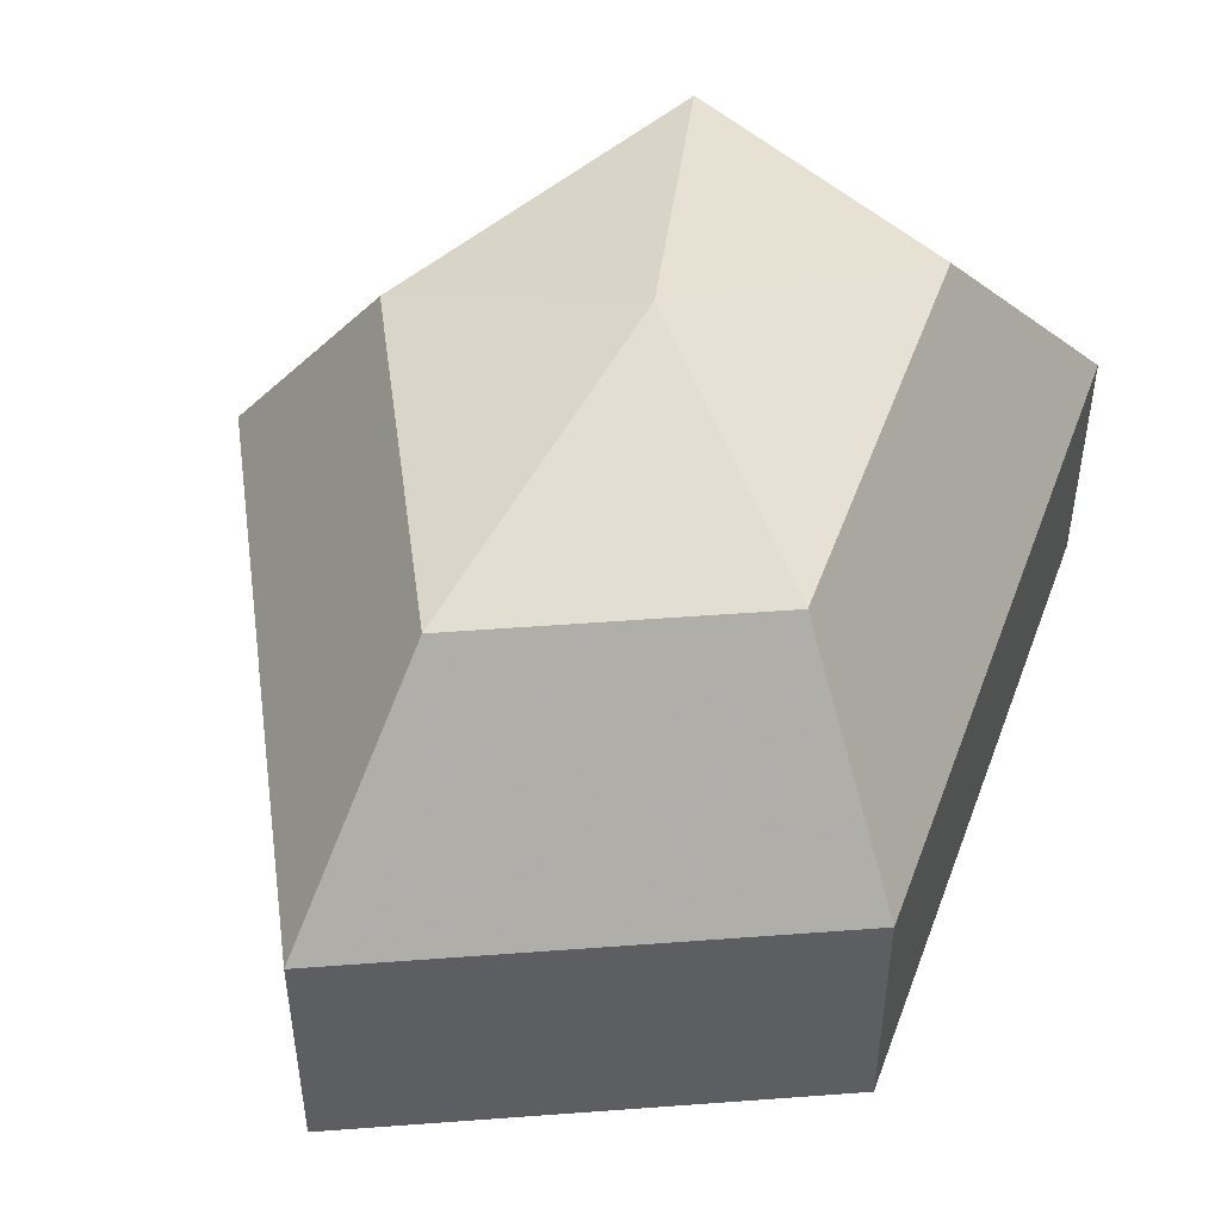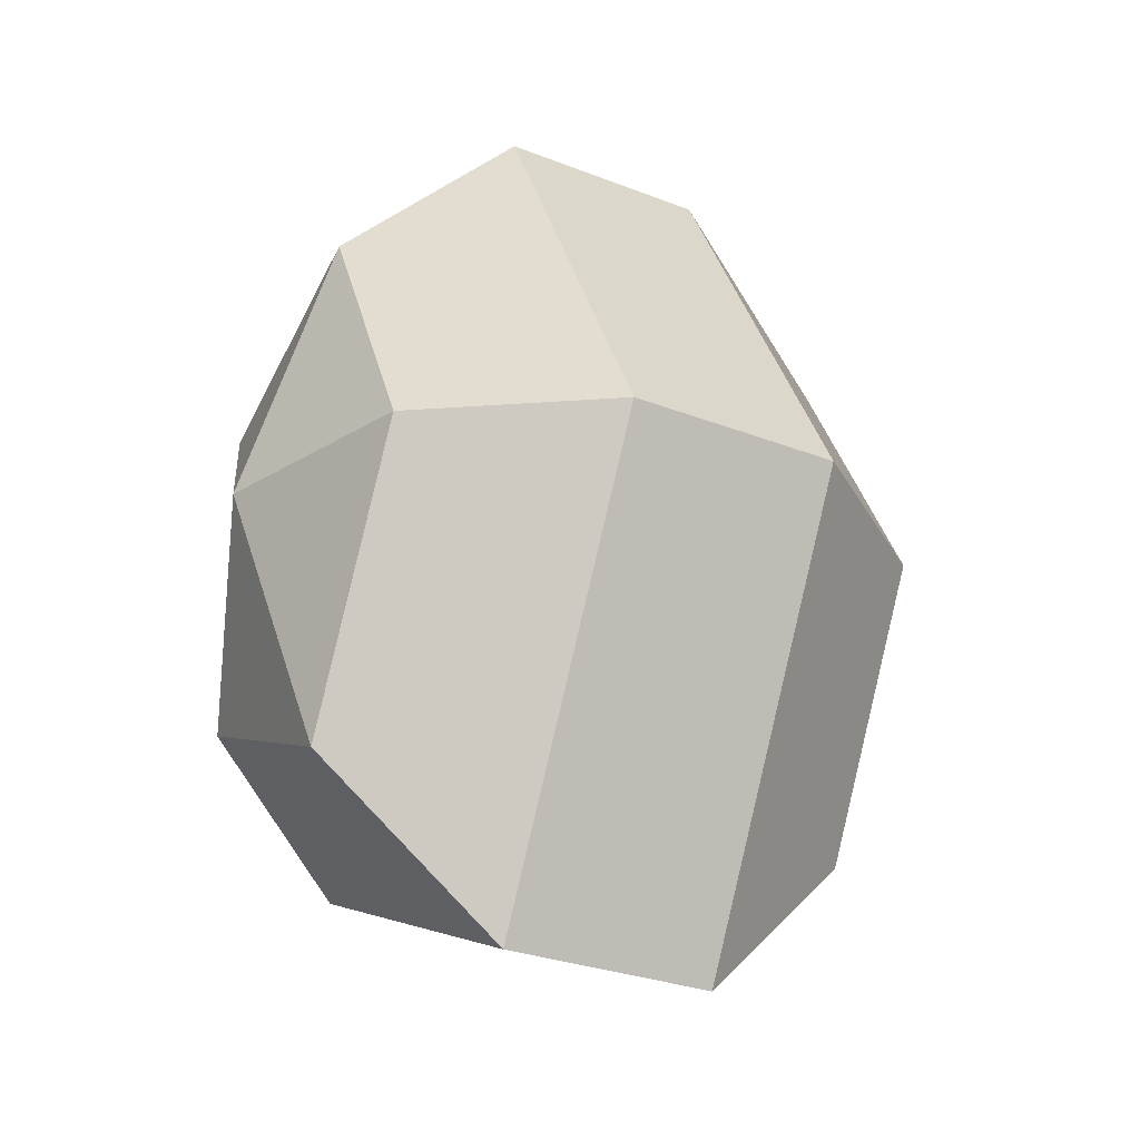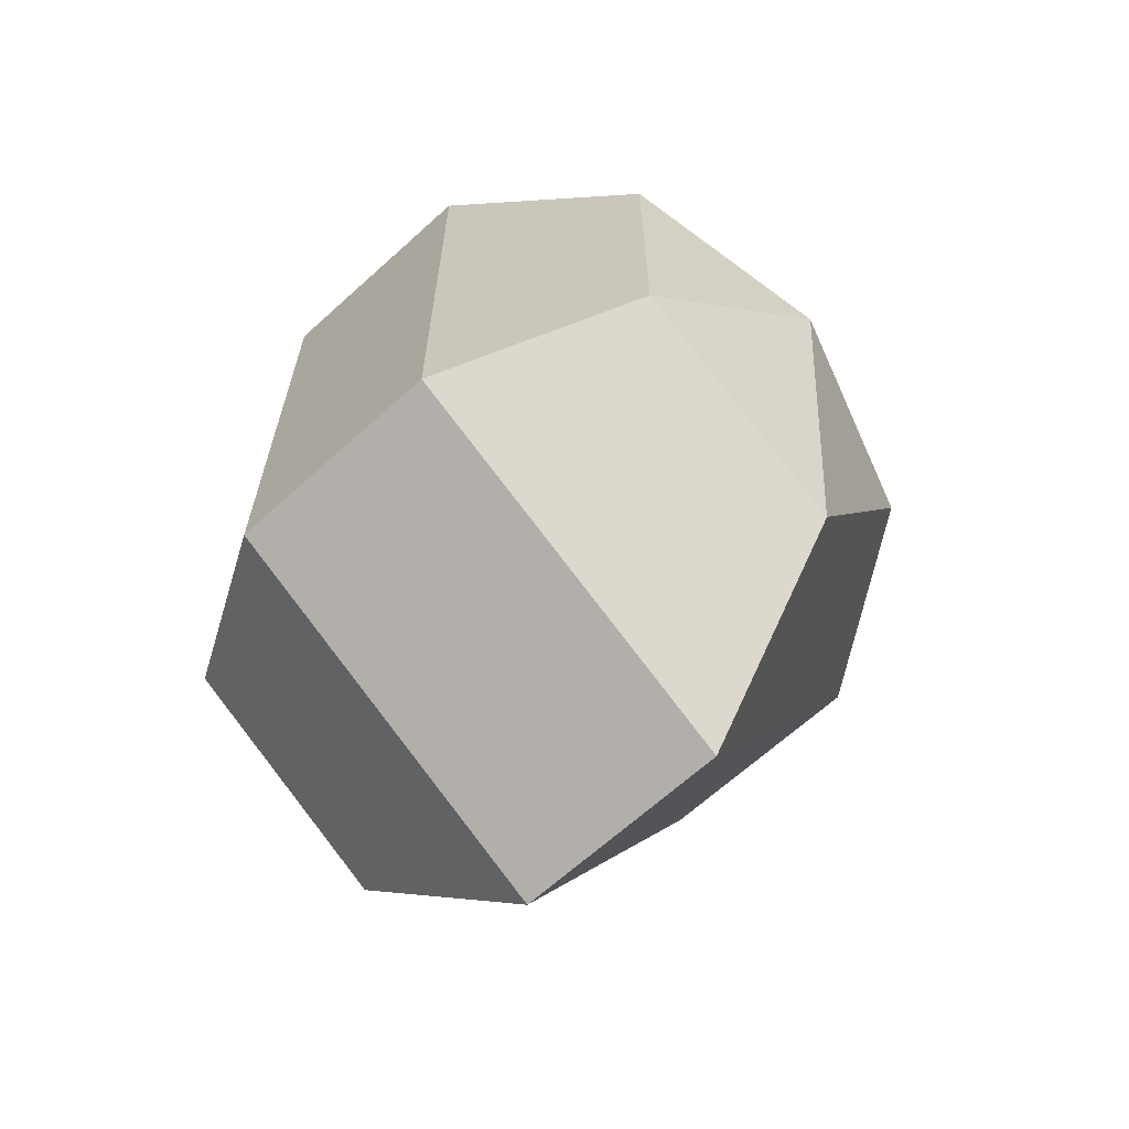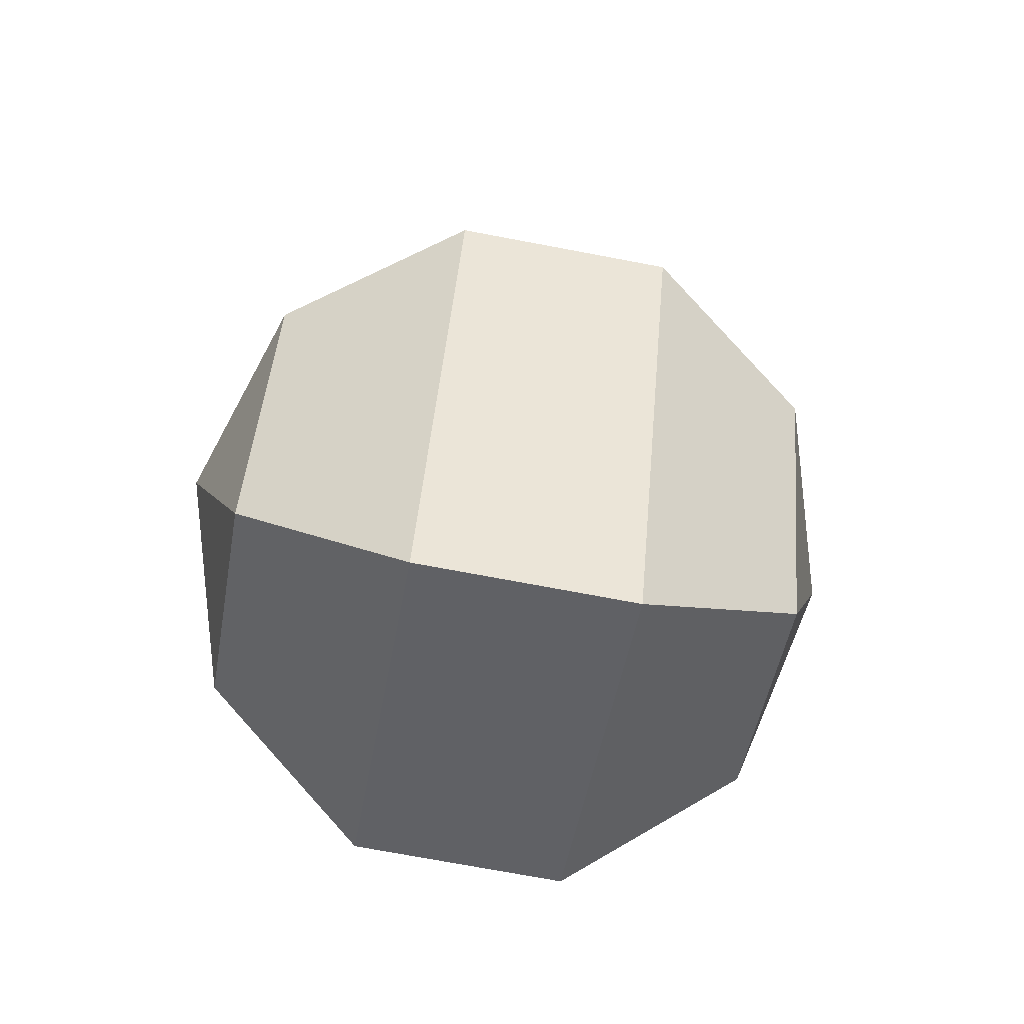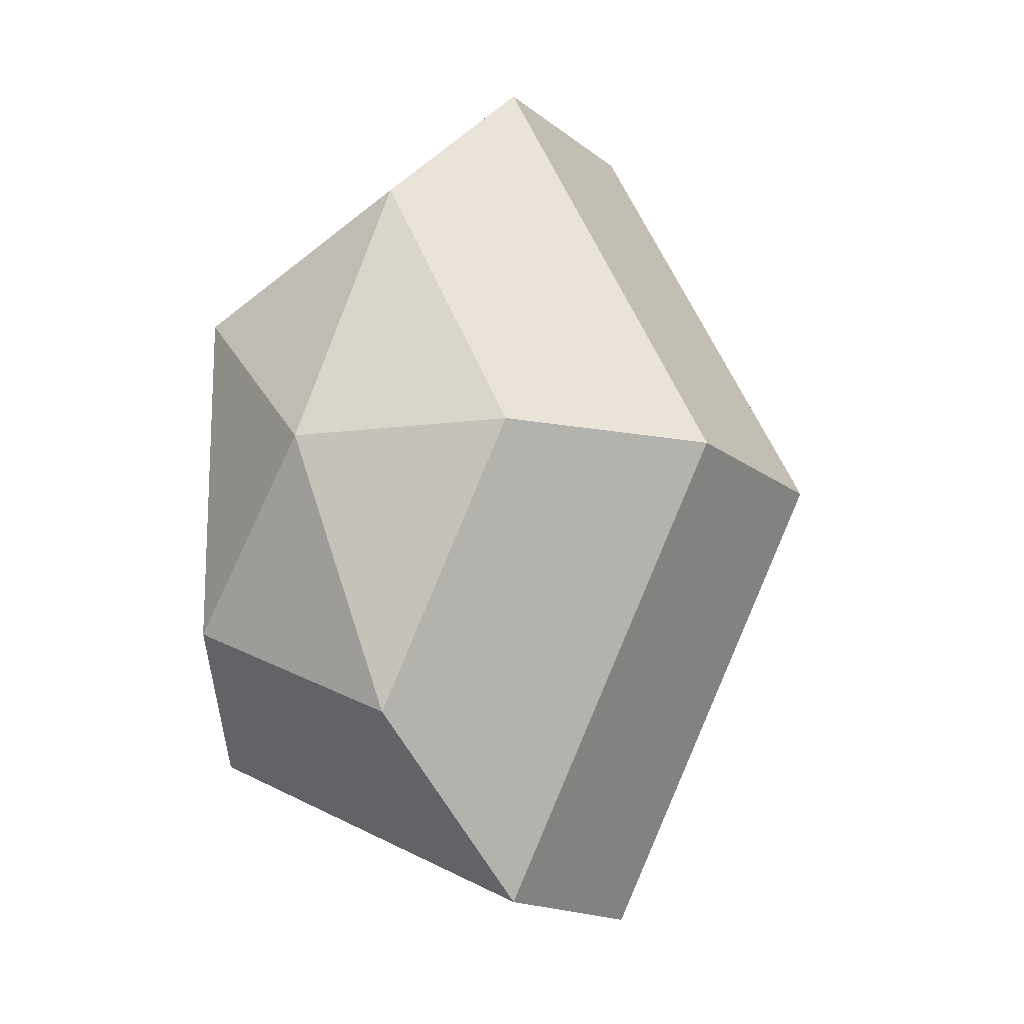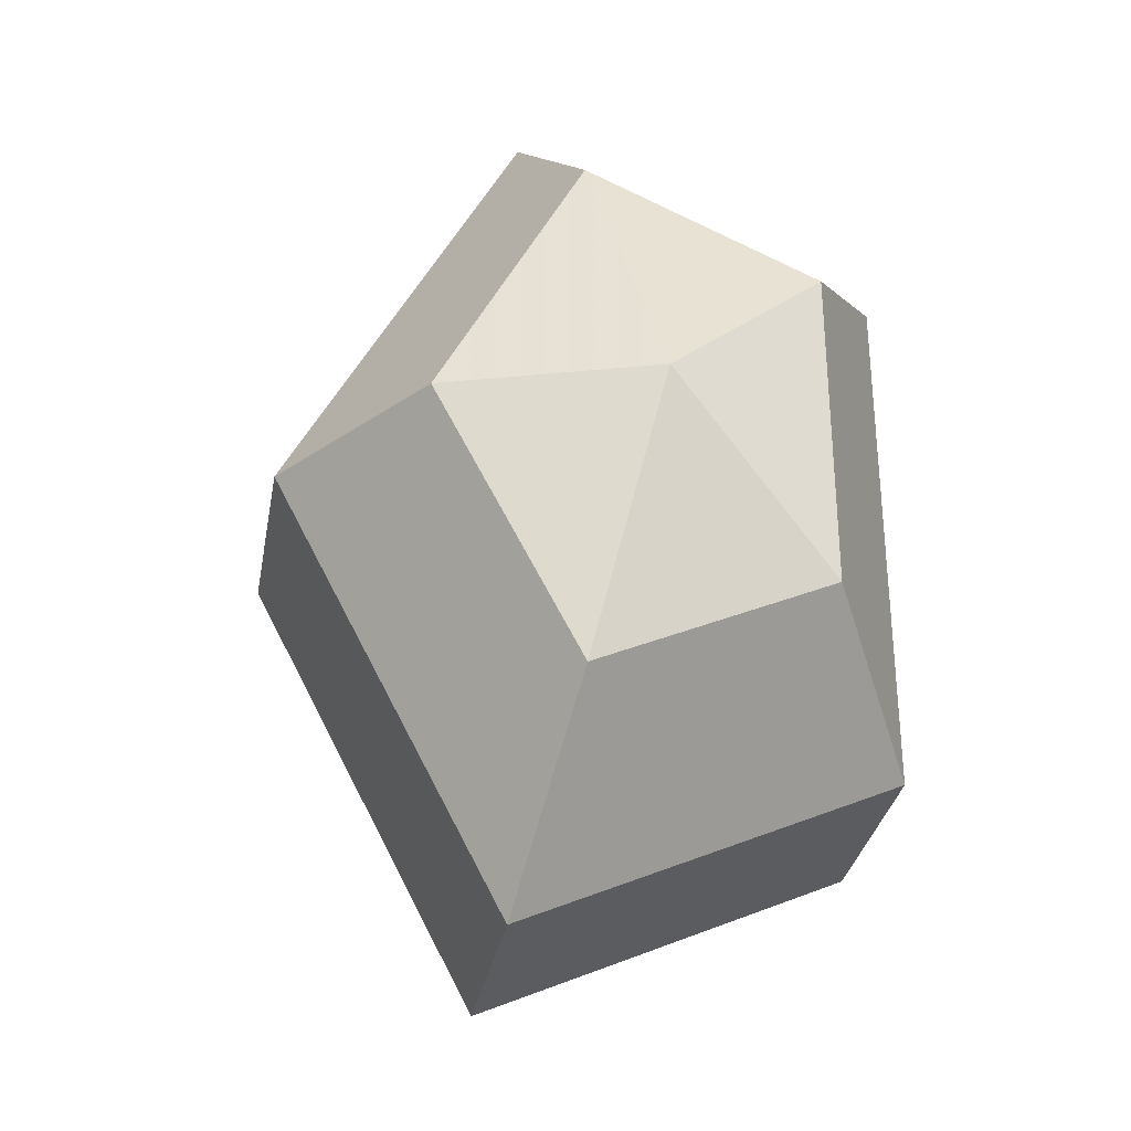
<metadata>
{"format":"obj","ext":"obj","renderer":"f3d","projection":"perspective","resolution":1024,"background":"white","views":[{"elev":51.2,"azim":19.8,"up":"+Z"},{"elev":-29.2,"azim":-120.0,"up":"+Y"},{"elev":-66.1,"azim":132.3,"up":"+Y"},{"elev":-72.7,"azim":-100.7,"up":"+Y"},{"elev":-15.9,"azim":-147.4,"up":"+Y"},{"elev":-32.0,"azim":-10.2,"up":"+Y"}]}
</metadata>
<code>
v 218 142 137
v 218 142 137
v 218 142 137
v 218 142 137
v 218 142 137
v 218 142 137
v 214.2 142 138.2
v 216.8 136.9 138.2
v 221.1 138.9 138.2
v 221.1 145.1 138.2
v 216.8 147.1 138.2
v 214.2 142 138.2
v 211.8 142 141.5
v 216.1 133.8 141.5
v 223 136.9 141.5
v 223 147.1 141.5
v 216.1 150.2 141.5
v 211.8 142 141.5
v 211.8 142 145.5
v 216.1 133.8 145.5
v 223 136.9 145.5
v 223 147.1 145.5
v 216.1 150.2 145.5
v 211.8 142 145.5
v 214.2 142 148.8
v 216.8 136.9 148.8
v 221.1 138.9 148.8
v 221.1 145.1 148.8
v 216.8 147.1 148.8
v 214.2 142 148.8
v 218 142 150
v 218 142 150
v 218 142 150
v 218 142 150
v 218 142 150
v 218 142 150
g foo
f 8 7 1
f 9 8 2
f 10 9 3
f 11 10 4
f 12 11 5
f 14 13 7
f 15 14 8
f 16 15 9
f 17 16 10
f 18 17 11
f 20 19 13
f 21 20 14
f 22 21 15
f 23 22 16
f 24 23 17
f 26 25 19
f 27 26 20
f 28 27 21
f 29 28 22
f 30 29 23
f 32 31 25
f 33 32 26
f 34 33 27
f 35 34 28
f 36 35 29
f 2 8 1
f 3 9 2
f 4 10 3
f 5 11 4
f 6 12 5
f 8 14 7
f 9 15 8
f 10 16 9
f 11 17 10
f 12 18 11
f 14 20 13
f 15 21 14
f 16 22 15
f 17 23 16
f 18 24 17
f 20 26 19
f 21 27 20
f 22 28 21
f 23 29 22
f 24 30 23
f 26 32 25
f 27 33 26
f 28 34 27
f 29 35 28
f 30 36 29
g

</code>
